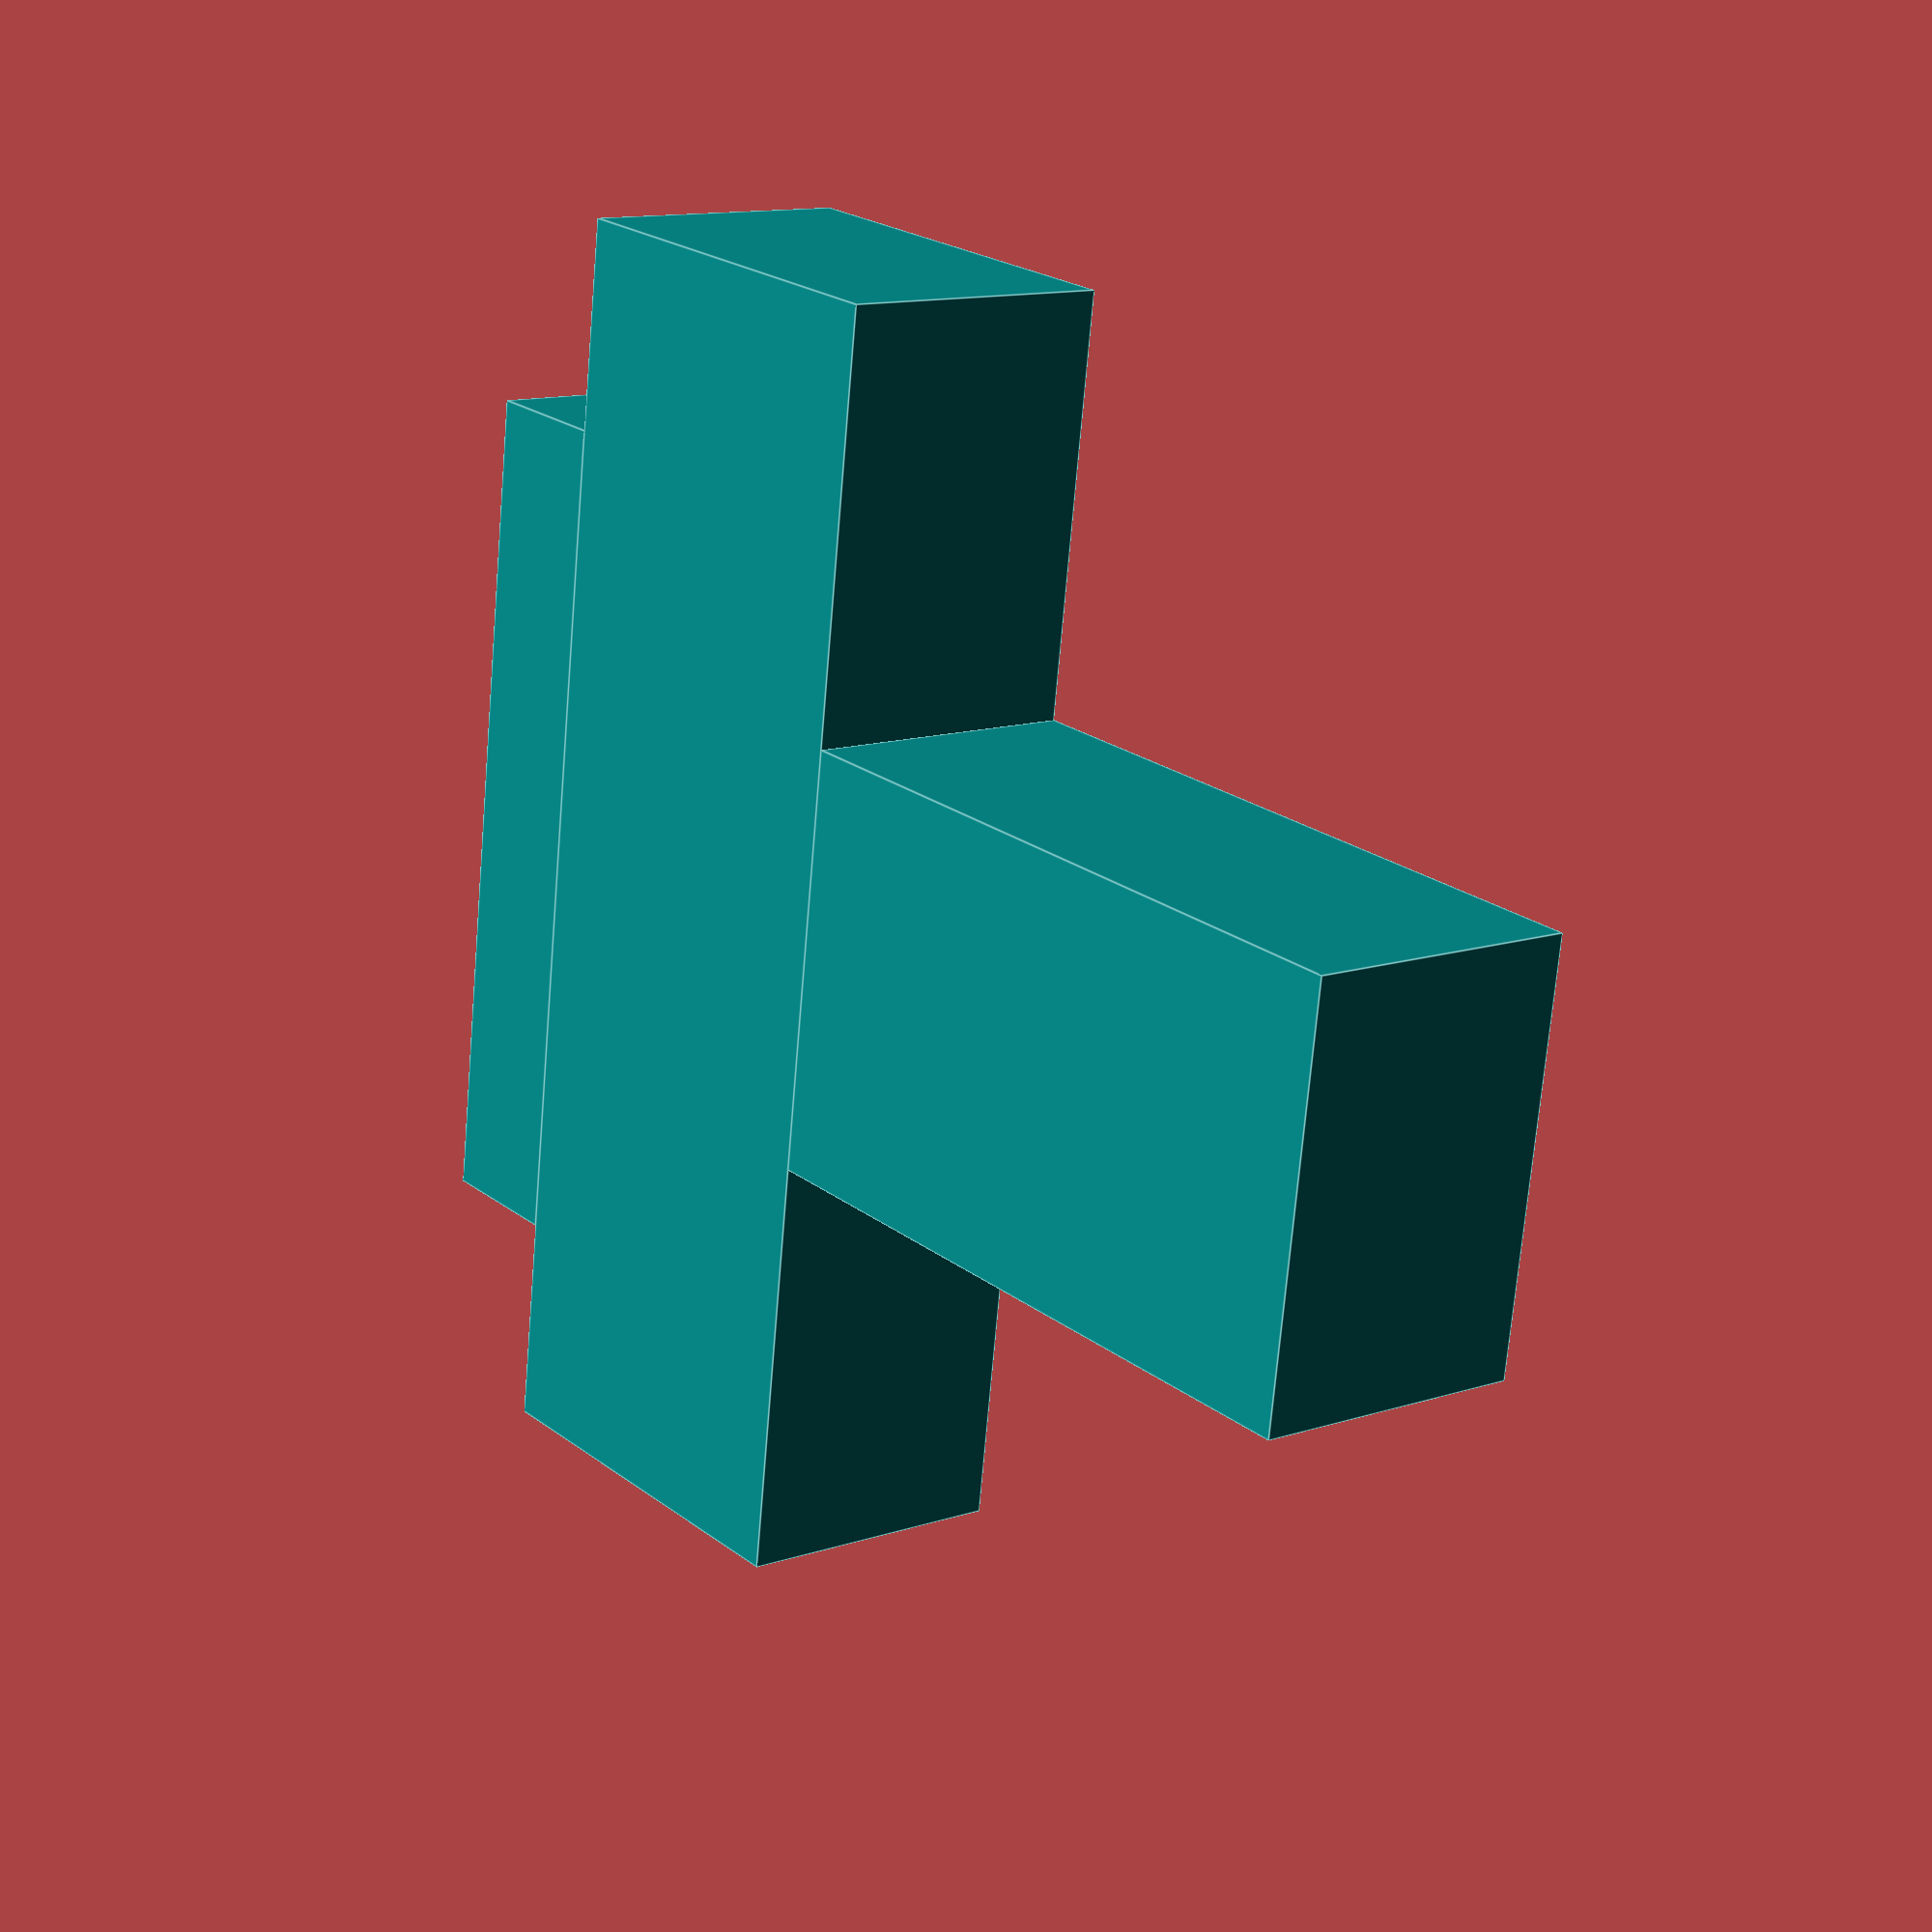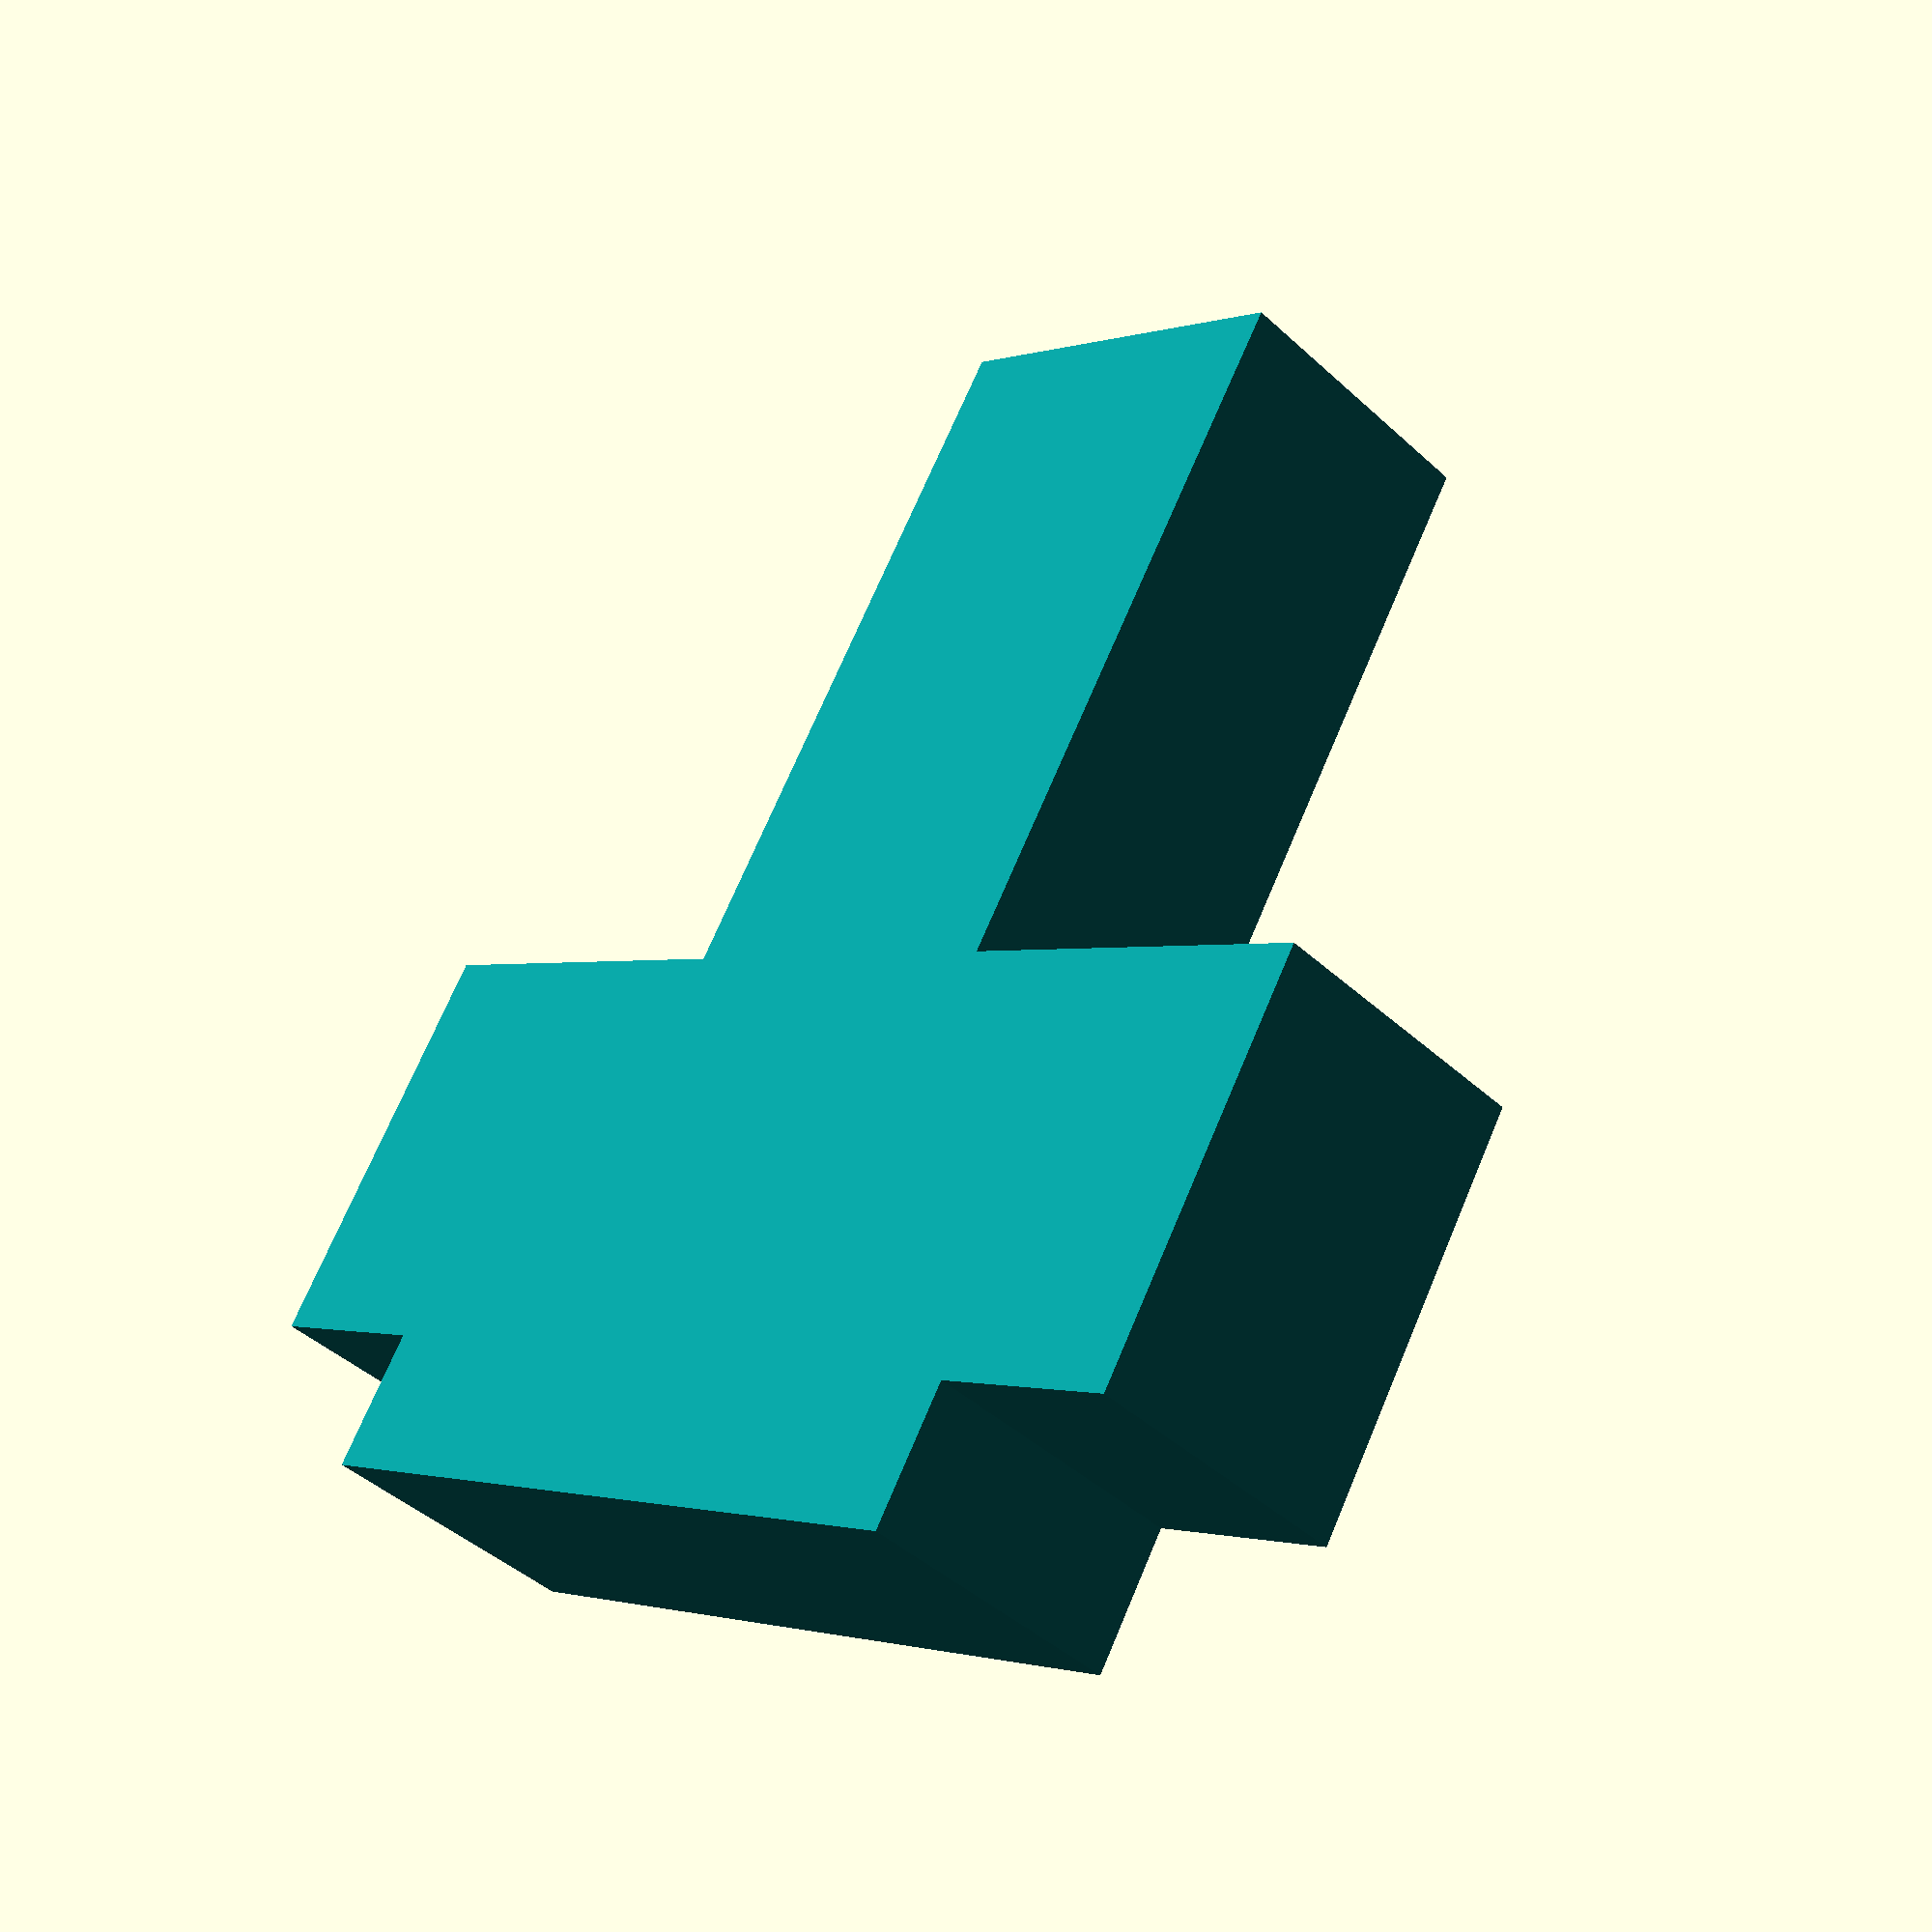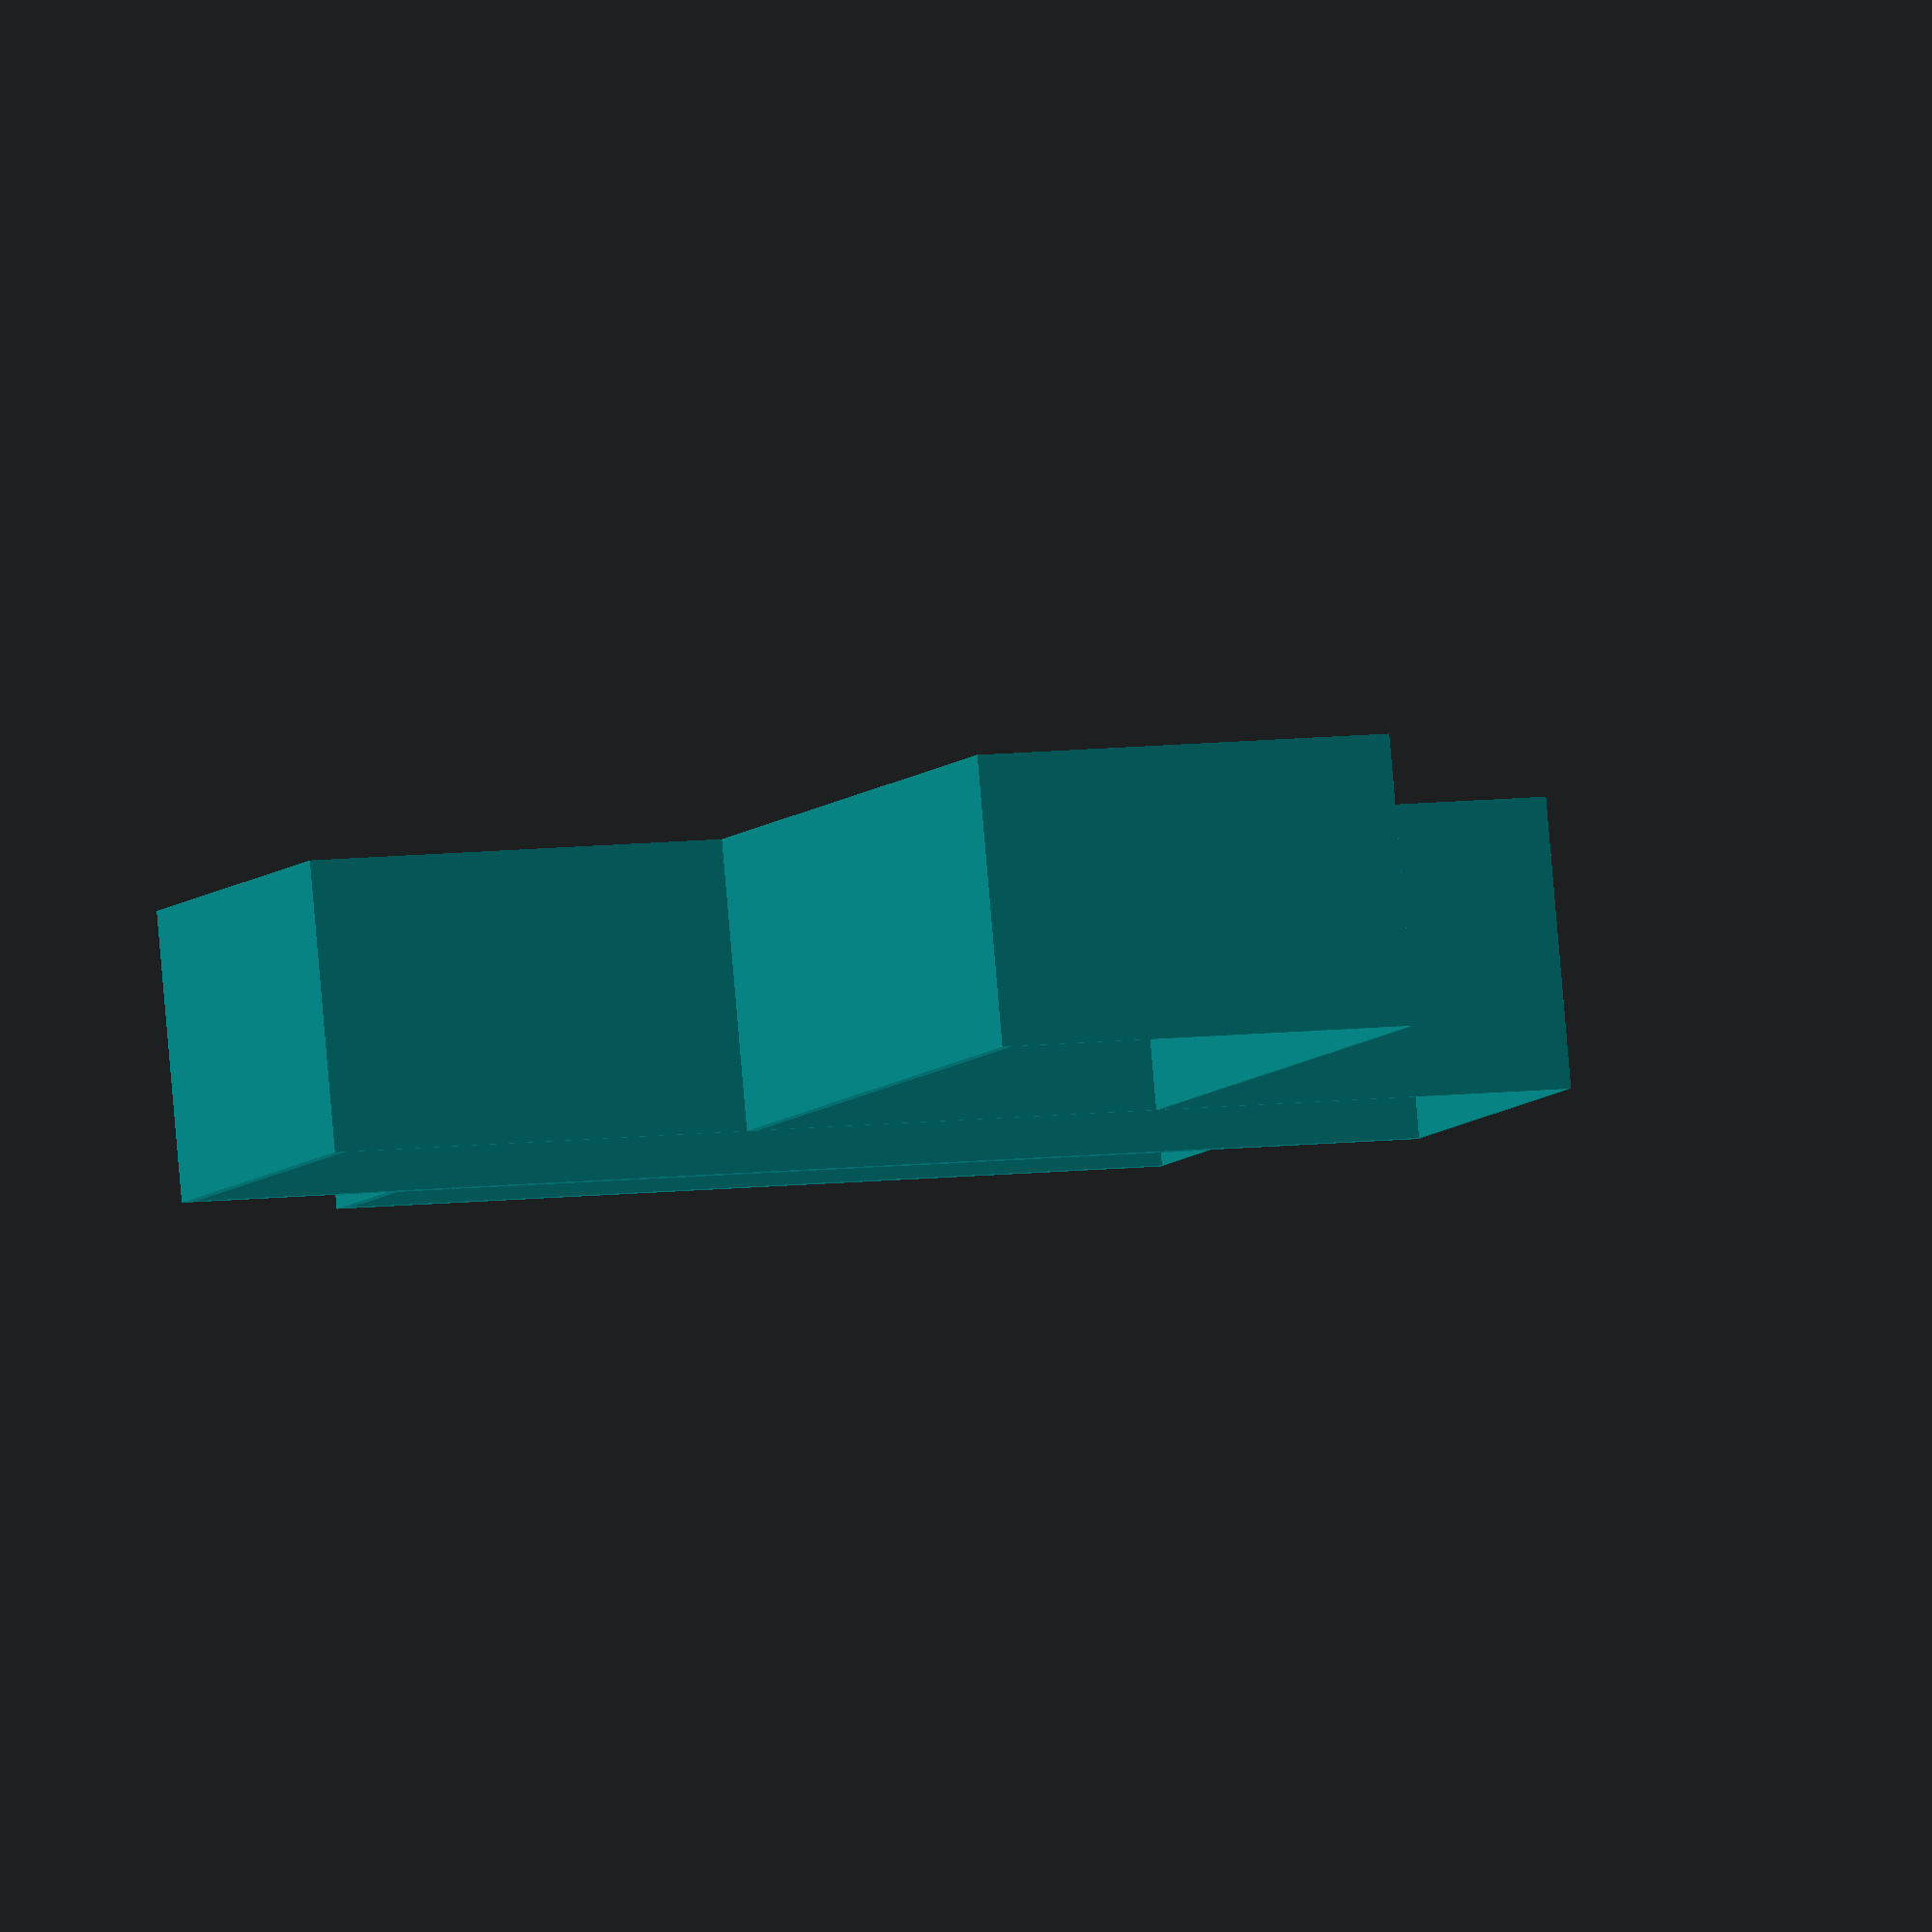
<openscad>
//Question 3
//color("#088F8F"){
//    cube([6, 2, 2]);
//    translate([-1, 2, 0])
//        cube([8, 3, 2]);
//    translate([1.5, 5, 0])
//        cube([3, 5, 2]);
//    }

//OR
color("#088F8F", 1){
  difference(){
        cube([3, 5, 2]);
        translate([0.02, 0.02, 0.02]){
            cube([2.9, 5, 2]);
    }  
  }
}
color("#088F8F", 1){
    translate([-3, 5, 0]){
    difference(){
        cube([9, 3, 2]);
        translate([0.02, 0.02, 0.02]){
            cube([8.9, 2.9, 2]);
    }  
}
}
color("#088F8F", 1){
    translate([-1.5, 8, 0]){
    difference(){
        cube([6, 1, 2]);
        translate([0.02, 0.02, 0.02]){
            cube([5.9, 0.9, 2]);
    }  
}
}
}
}

</openscad>
<views>
elev=347.8 azim=82.1 roll=231.8 proj=p view=edges
elev=223.3 azim=328.4 roll=317.3 proj=p view=wireframe
elev=95.2 azim=20.4 roll=184.9 proj=o view=wireframe
</views>
